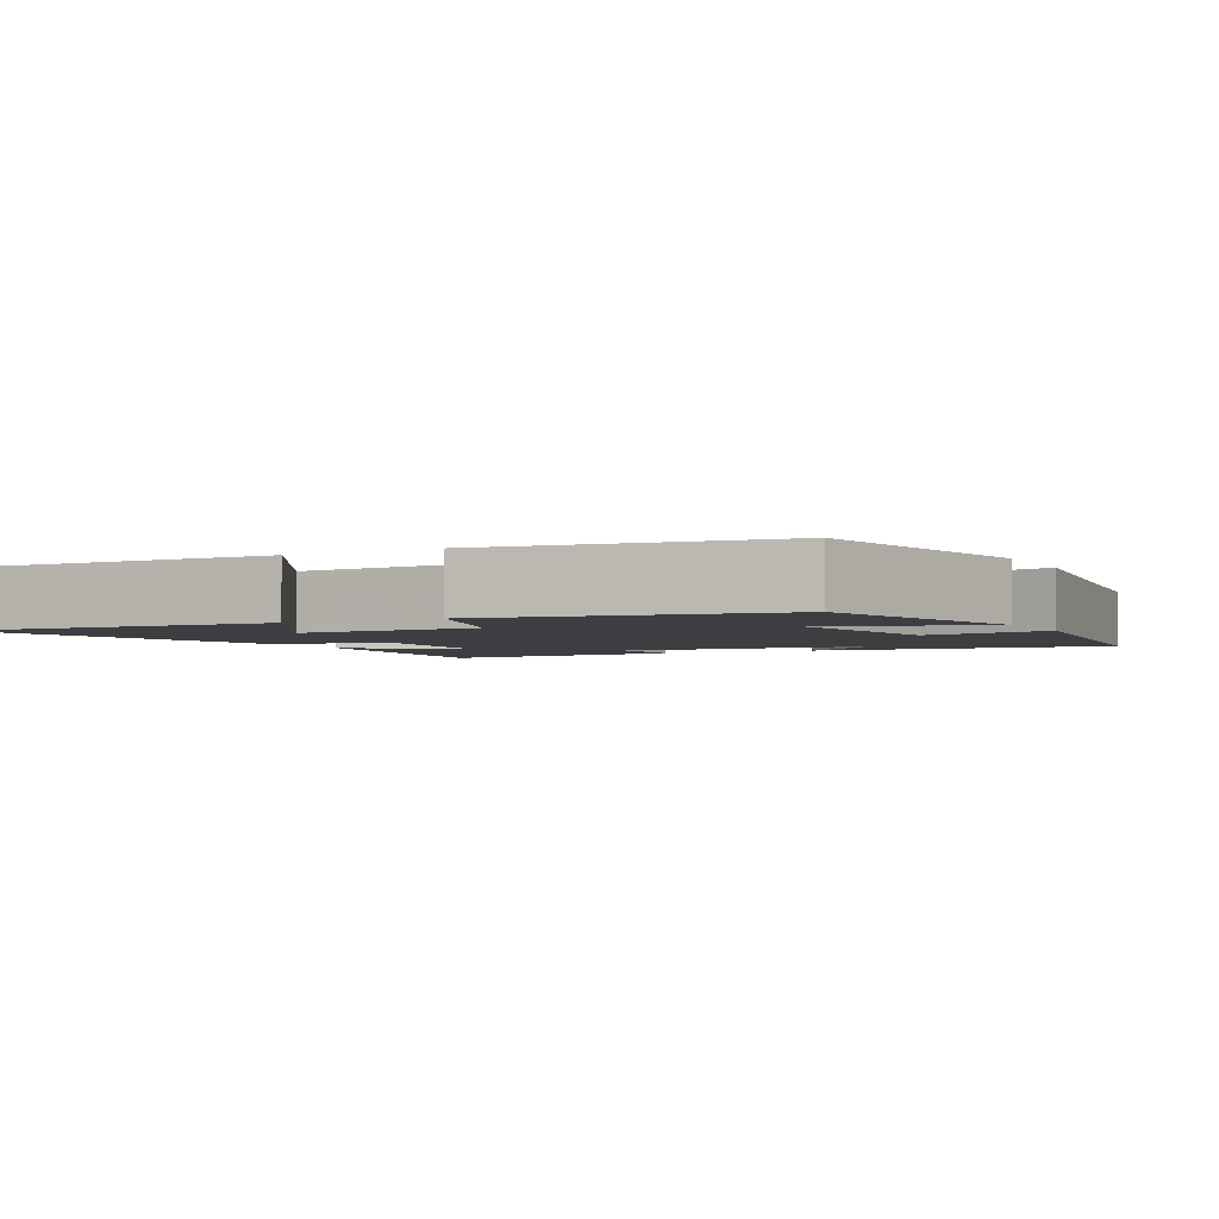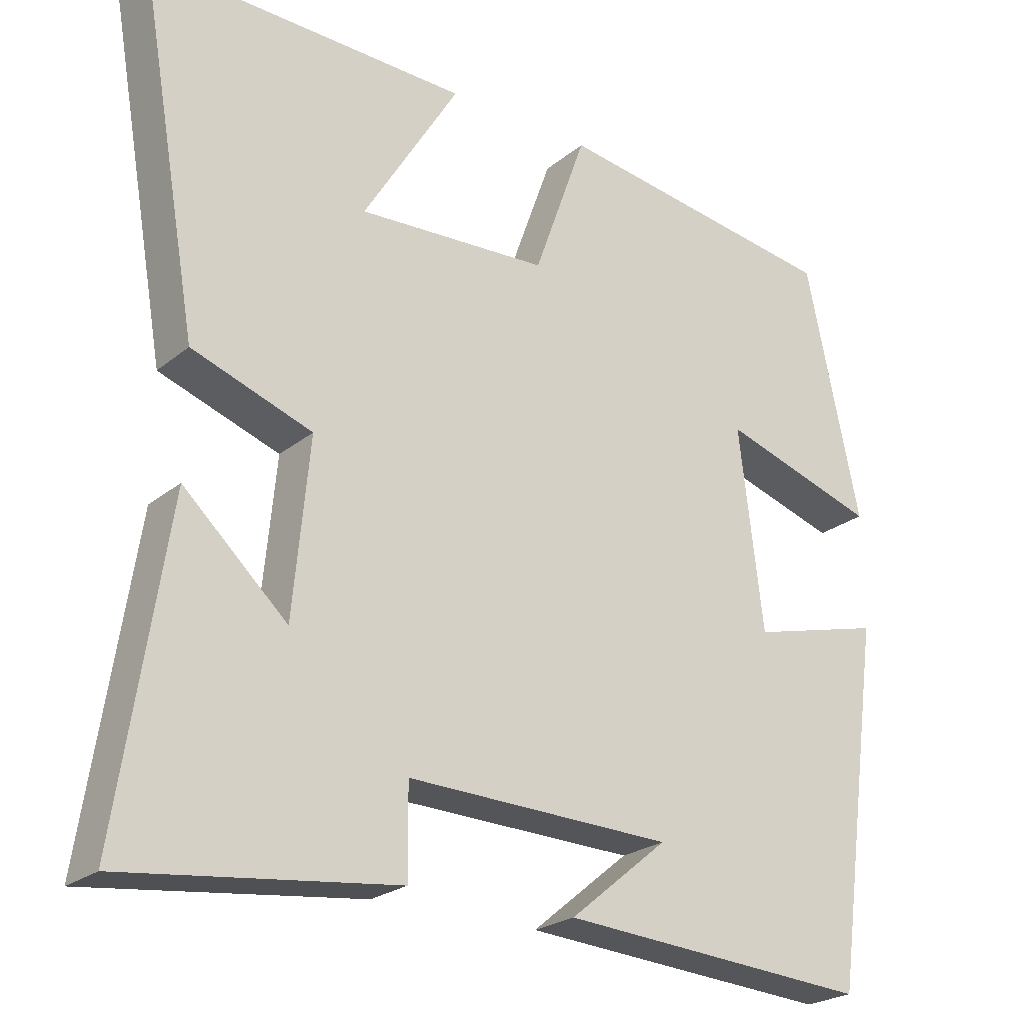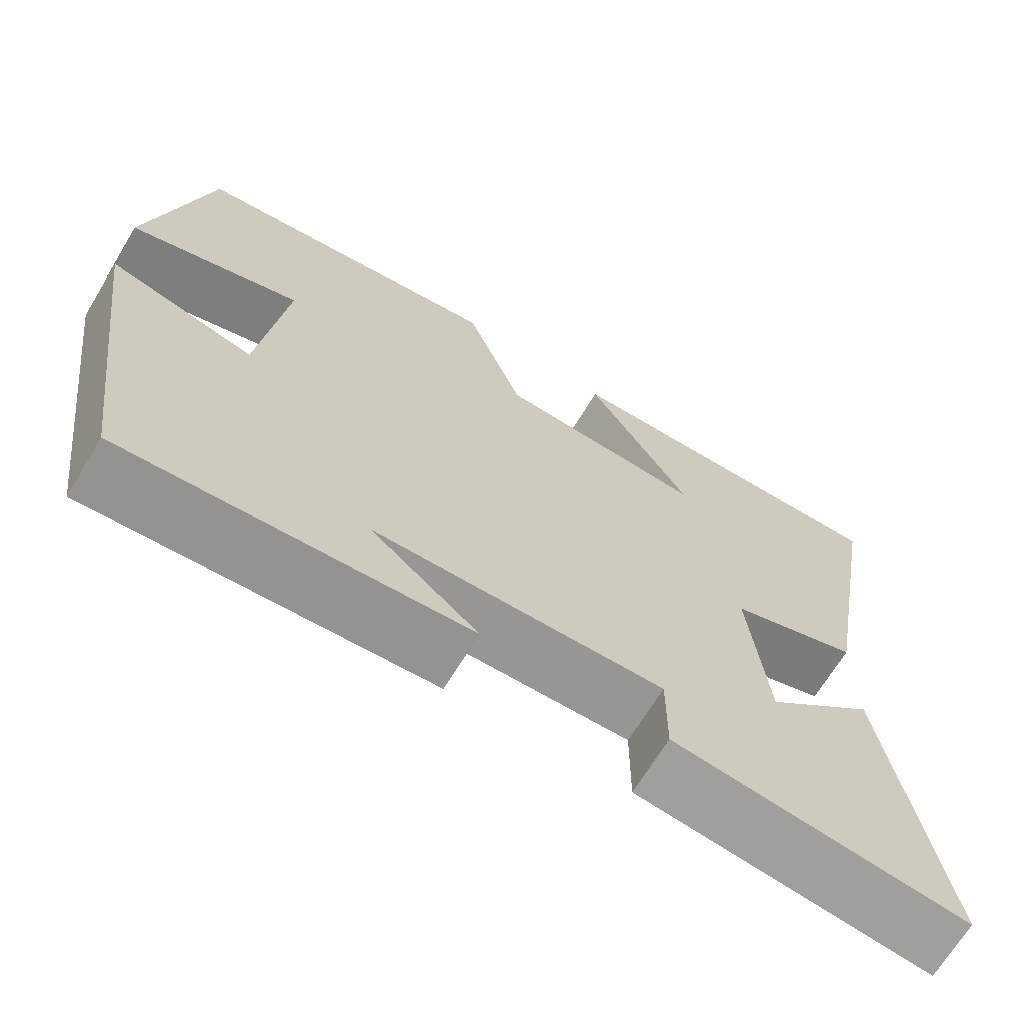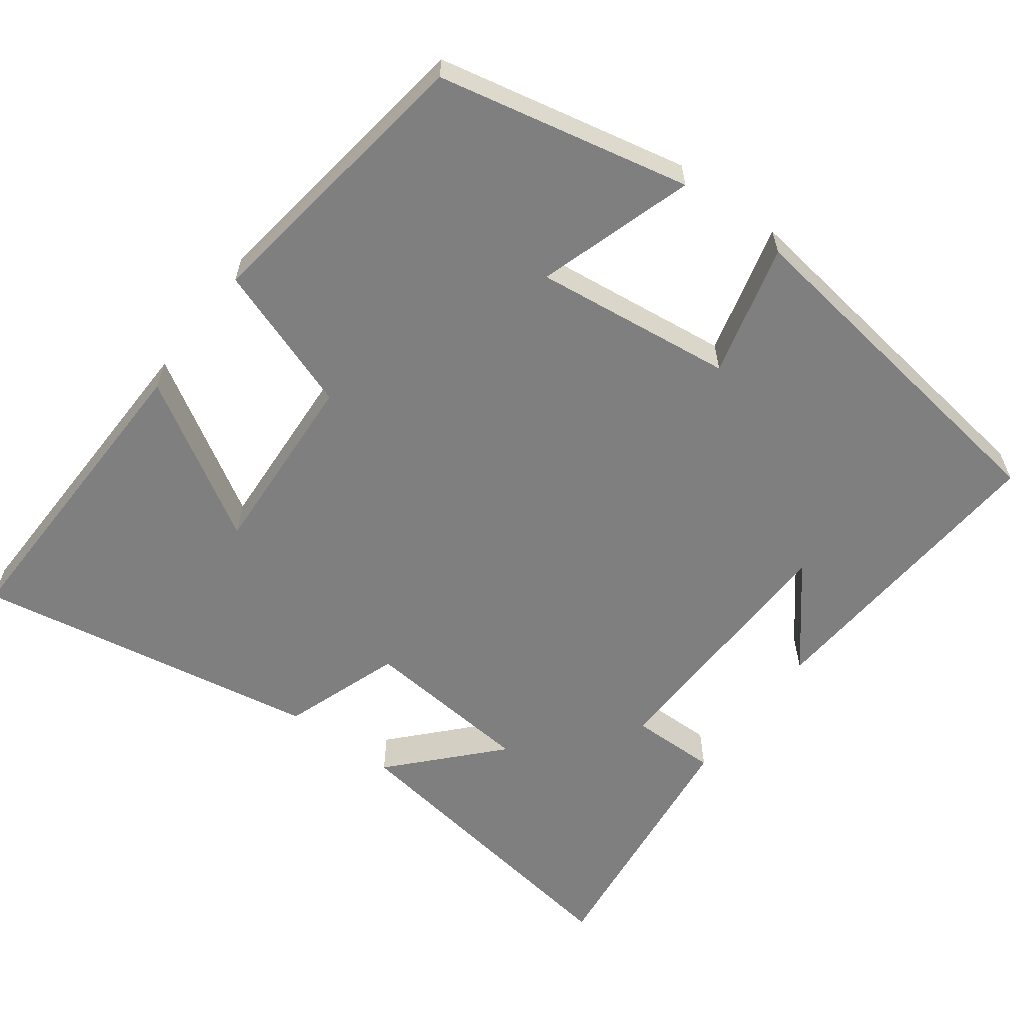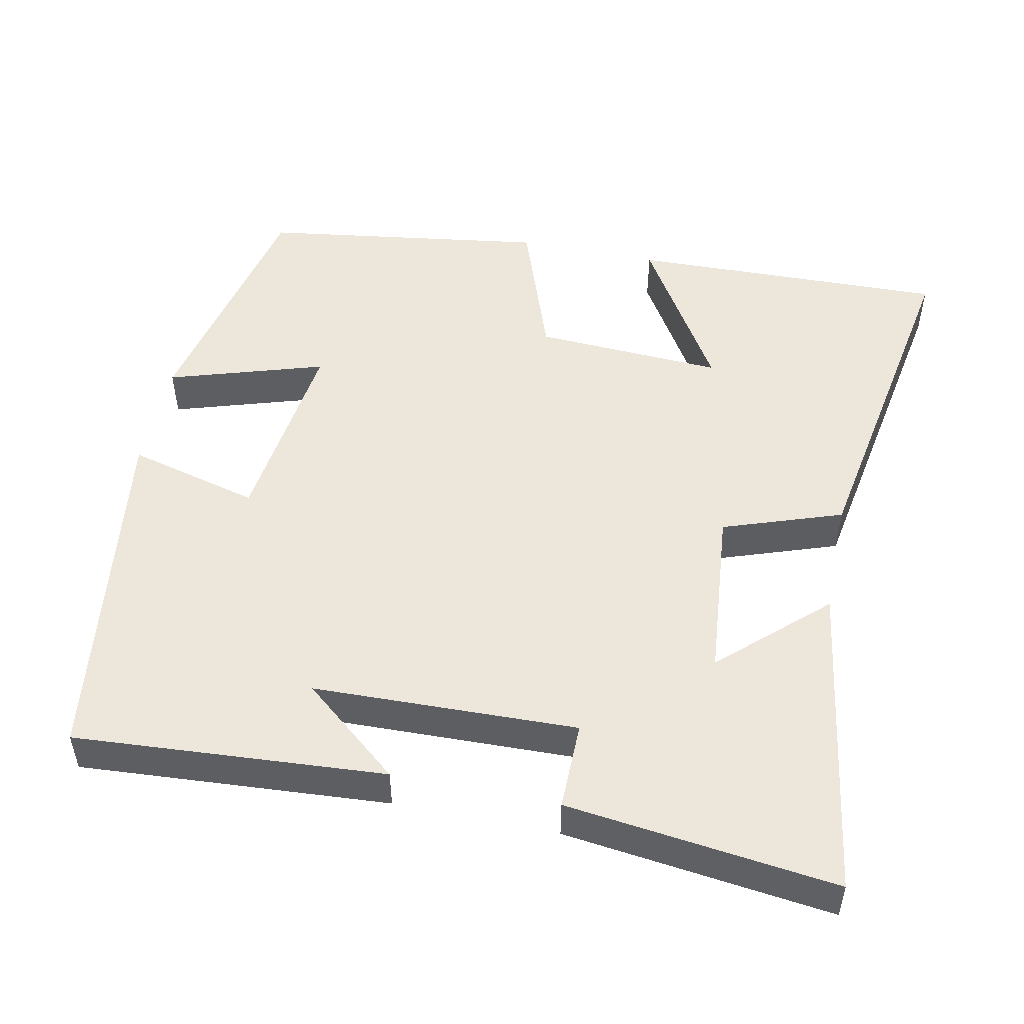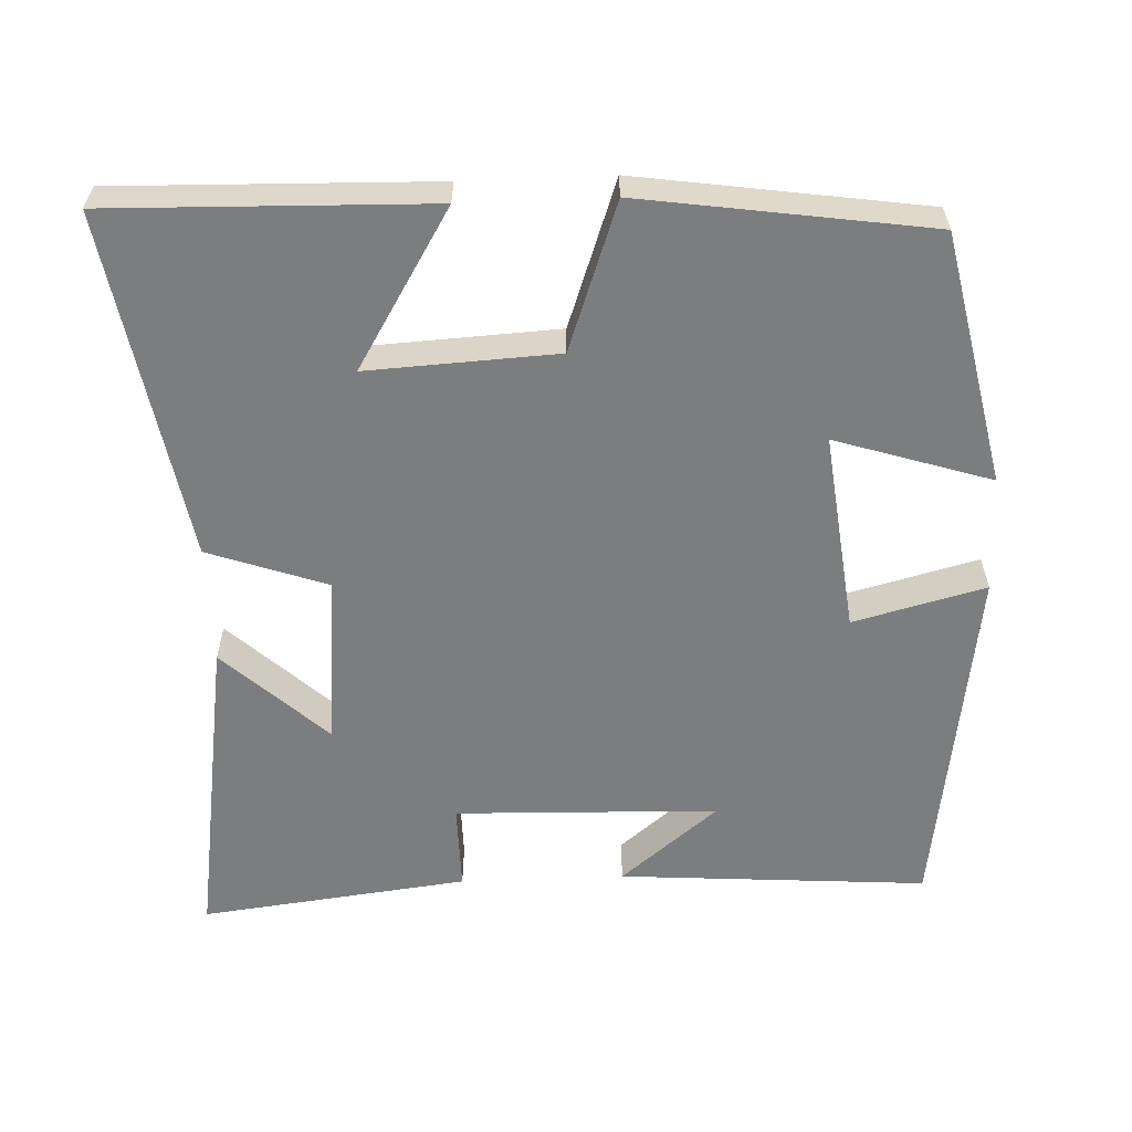
<metadata>
{"format":"obj","ext":"obj","renderer":"f3d","projection":"perspective","resolution":1024,"background":"white","views":[{"elev":-3.0,"azim":27.5,"up":"+Y"},{"elev":-23.6,"azim":-36.9,"up":"+Z"},{"elev":-68.6,"azim":148.7,"up":"+Z"},{"elev":-59.7,"azim":53.4,"up":"+Y"},{"elev":50.3,"azim":-168.3,"up":"+Y"},{"elev":-59.0,"azim":2.3,"up":"+Y"}]}
</metadata>
<code>
v 0.434 0.07 -0.529
v 0.018 0.07 -0.5
v 0.149 0.07 -0.392
v -0.205 0.07 -0.382
v -0.204 0.07 -0.5
v -0.565 0.07 -0.544
v -0.5 0.07 -0.116
v -0.362 0.07 -0.244
v -0.34 0.07 -0.012
v -0.5 0.07 0.044
v -0.581 0.07 0.511
v -0.153 0.07 0.5
v -0.281 0.07 0.289
v -0.027 0.07 0.303
v 0.043 0.07 0.5
v 0.428 0.07 0.444
v 0.5 0.07 0.107
v 0.291 0.07 0.173
v 0.323 0.07 -0.095
v 0.5 0.07 -0.049
v 0.434 0 -0.529
v 0.018 0 -0.5
v 0.149 0 -0.392
v -0.205 0 -0.382
v -0.204 0 -0.5
v -0.565 0 -0.544
v -0.5 0 -0.116
v -0.362 0 -0.244
v -0.34 0 -0.012
v -0.5 0 0.044
v -0.581 0 0.511
v -0.153 0 0.5
v -0.281 0 0.289
v -0.027 0 0.303
v 0.043 0 0.5
v 0.428 0 0.444
v 0.5 0 0.107
v 0.291 0 0.173
v 0.323 0 -0.095
v 0.5 0 -0.049
f 19 20 1
f 16 17 18
f 15 16 18
f 14 15 18
f 13 14 18 19
f 10 11 12 13
f 9 10 13 19
f 8 9 19
f 5 6 7 8
f 4 5 8
f 3 4 8 19
f 1 2 3
f 1 3 19
f 21 40 39
f 38 37 36
f 38 36 35
f 38 35 34
f 39 38 34 33
f 33 32 31 30
f 39 33 30 29
f 39 29 28
f 28 27 26 25
f 28 25 24
f 39 28 24 23
f 23 22 21
f 39 23 21
f 1 21 22 2
f 2 22 23 3
f 3 23 24 4
f 4 24 25 5
f 5 25 26 6
f 6 26 27 7
f 7 27 28 8
f 8 28 29 9
f 9 29 30 10
f 10 30 31 11
f 11 31 32 12
f 12 32 33 13
f 13 33 34 14
f 14 34 35 15
f 15 35 36 16
f 16 36 37 17
f 17 37 38 18
f 18 38 39 19
f 19 39 40 20
f 20 40 21 1

</code>
